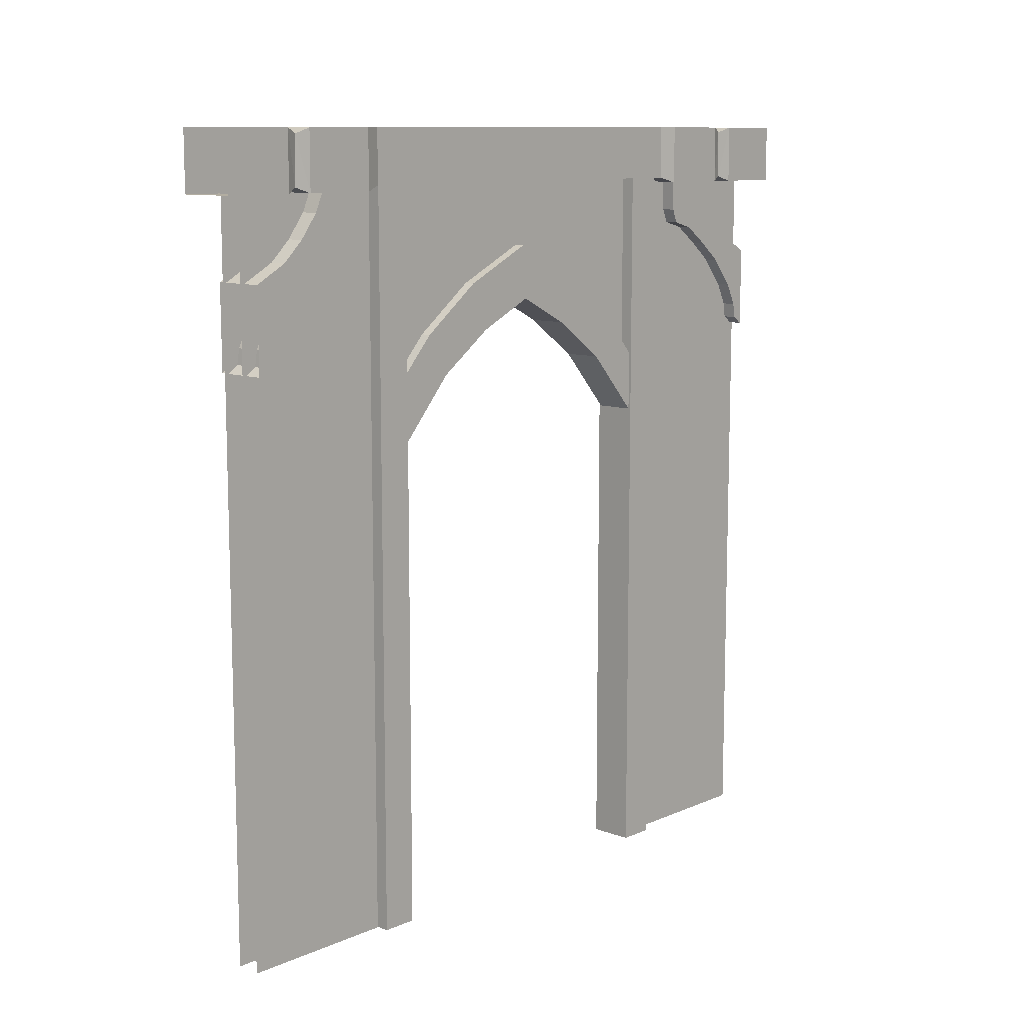
<metadata>
{"format":"obj","ext":"obj","renderer":"f3d","projection":"perspective","resolution":1024,"background":"white","views":[{"elev":10.5,"azim":-137.2,"up":"+Y"}]}
</metadata>
<code>
v -13.09 349.3 -155.7
v -13.09 345.1 -133.6
v -13.09 348.3 -122
v -4.15 396.5 -185
v -4.15 0 -185
v -4.15 269.5 -90.55
v -14.9 370.3 -151.4
v -12.18 397.3 -157.6
v -12.18 373.1 -158.2
v -12.18 373.1 -158.2
v -12.18 397.3 -157.6
v -14.9 400 -164.3
v -12.18 397.3 157.6
v -14.9 370.3 151.4
v -12.18 373.1 158.2
v -12.18 373.1 158.2
v -14.9 400 164.3
v -12.18 397.3 157.6
v 14.9 349.3 155.7
v 14.9 345.1 133.6
v 14.9 348.3 122
v -14.9 370.3 151.4
v 12.05 373 157.6
v -12.18 373.1 158.2
v 12.05 373 157.6
v -14.9 370.3 151.4
v 14.77 370.3 151.4
v -12.18 373.1 158.2
v 14.77 370.3 164.3
v -14.9 370.3 164.3
v 14.77 370.3 164.3
v -12.18 373.1 158.2
v 12.05 373 157.6
v -14.9 370.3 -151.4
v 12.05 373.1 -157.6
v 14.77 370.3 -151.4
v 12.05 373.1 -157.6
v -14.9 370.3 -151.4
v -12.18 373.1 -158.2
v 14.77 370.3 -164.3
v -12.18 373.1 -158.2
v -14.9 370.3 -164.3
v -12.18 373.1 -158.2
v 14.77 370.3 -164.3
v 12.05 373.1 -157.6
v -4.15 0 184.3
v -4.15 269.5 91.35
v -4.15 0 91.35
v -4.15 0 -90.55
v -4.15 269.5 -90.55
v -4.15 0 -185
v -4.15 330.1 -0.2173
v -4.15 396.5 -185
v -4.15 269.5 -90.55
v -4.15 396.5 184.3
v -4.15 396.5 -185
v -4.15 330.1 -0.2173
v 14.77 370.3 151.4
v -14.9 370.3 151.4
v 14.77 370.3 114.8
v -14.9 370.3 151.4
v -14.9 370.3 114.8
v 14.77 370.3 114.8
v -12.17 373.1 106.4
v 12.03 373.1 106.4
v -14.9 370.3 114.8
v 14.77 370.3 114.8
v -14.9 370.3 114.8
v 12.03 373.1 106.4
v 12.03 373.1 -106.4
v 12.03 373.1 106.4
v -12.17 373.1 106.4
v -12.17 373.1 106.4
v -12.17 373.1 -106.4
v 12.03 373.1 -106.4
v 14.77 370.3 200
v -14.9 370.3 200
v 14.77 370.3 164.3
v -14.9 370.3 200
v -14.9 370.3 164.3
v 14.77 370.3 164.3
v -14.9 370.3 -114.8
v 14.77 370.3 -151.4
v 14.77 370.3 -114.8
v 14.77 370.3 -151.4
v -14.9 370.3 -114.8
v -14.9 370.3 -151.4
v -14.9 370.3 -114.8
v 14.77 370.3 -114.8
v 12.03 373.1 -106.4
v -14.9 370.3 -114.8
v 12.03 373.1 -106.4
v -12.17 373.1 -106.4
v 14.77 370.3 -164.3
v -14.9 370.3 -164.3
v -14.9 370.3 -200
v 14.77 370.3 -164.3
v -14.9 370.3 -200
v 14.77 370.3 -200
v -4.15 269.5 91.35
v -4.15 0 184.3
v -4.15 396.5 184.3
v -4.15 396.5 184.3
v -4.15 330.1 -0.2173
v -4.15 269.5 91.35
v 11.39 373.1 -86.8
v 11.39 0.2078 -104.9
v 11.39 373.1 -104.9
v 11.39 0.2078 -104.9
v 11.39 373.1 -86.8
v 11.39 0.2077 -86.8
v -10.83 0.2077 -104.9
v -10.83 373.1 -104.9
v 11.39 0.2078 -104.9
v 11.39 0.2078 -104.9
v -10.83 373.1 -104.9
v 11.39 373.1 -104.9
v -10.83 373.1 -104.9
v -10.83 0.2077 -104.9
v -10.83 373.1 -86.8
v -10.83 0.2077 -86.8
v -10.83 373.1 -86.8
v -10.83 0.2077 -104.9
v -10.83 373.1 -86.8
v 11.39 0.2077 -86.8
v 11.39 373.1 -86.8
v 11.39 0.2077 -86.8
v -10.83 373.1 -86.8
v -10.83 0.2077 -86.8
v 11.39 373.1 102.3
v 11.39 0.2078 84.2
v 11.39 373.1 84.2
v 11.39 0.2078 84.2
v 11.39 373.1 102.3
v 11.39 0.2077 102.3
v -10.83 0.2077 84.2
v -10.83 373.1 84.2
v 11.39 0.2078 84.2
v 11.39 0.2078 84.2
v -10.83 373.1 84.2
v 11.39 373.1 84.2
v -10.83 373.1 84.2
v -10.83 0.2077 84.2
v -10.83 373.1 102.3
v -10.83 0.2077 102.3
v -10.83 373.1 102.3
v -10.83 0.2077 84.2
v -10.83 373.1 102.3
v 11.39 0.2077 102.3
v 11.39 373.1 102.3
v 11.39 0.2077 102.3
v -10.83 373.1 102.3
v -10.83 0.2077 102.3
v -13.09 311.2 -170.7
v -13.09 325.7 -158.8
v -13.09 330.2 -182.9
v -13.09 299.7 -176.2
v -13.09 311.2 -170.7
v -13.09 330.2 -182.9
v -13.09 330.2 -182.9
v -13.09 288.4 -182.7
v -13.09 299.7 -176.2
v -13.09 299.7 -176.2
v -13.09 288.4 -182.7
v -13.09 292.1 -177.5
v -13.09 330.2 -182.9
v -13.09 325.7 -158.8
v -13.09 339.2 -166.2
v -13.09 325.7 -158.8
v -13.09 335.5 -146.9
v -13.09 339.2 -166.2
v -13.09 339.2 -166.2
v -13.09 335.5 -146.9
v -13.09 349.3 -155.7
v -13.09 345.1 -133.6
v -13.09 349.3 -155.7
v -13.09 335.5 -146.9
v -13.09 349.3 -155.7
v -13.09 348.3 -122
v -13.09 361.3 -146.6
v -13.09 355.3 -119.3
v -13.09 361.3 -146.6
v -13.09 348.3 -122
v -13.09 355.3 -119.3
v -13.09 370.7 -118.3
v -13.09 361.3 -146.6
v -13.09 361.3 -146.6
v -13.09 370.7 -118.3
v -13.09 371 -142.4
v -12.18 373.1 -158.2
v -14.9 400 -164.3
v -14.9 370.3 -164.3
v -14.9 400 -164.3
v -14.9 400 -200
v -14.9 370.3 -164.3
v -14.9 370.3 -164.3
v -14.9 400 -200
v -14.9 370.3 -200
v 14.9 311.2 170.7
v 14.9 325.7 158.8
v 14.9 330.2 182.9
v 14.9 299.7 176.2
v 14.9 311.2 170.7
v 14.9 330.2 182.9
v 14.9 330.2 182.9
v 14.9 288.4 182.7
v 14.9 299.7 176.2
v 14.9 299.7 176.2
v 14.9 288.4 182.7
v 14.9 292.1 177.5
v -11.19 330.2 182.9
v 14.9 330.2 182.9
v 14.9 339.2 166.2
v -11.19 330.2 182.9
v 14.9 339.2 166.2
v -11.19 339.2 166.2
v -11.19 339.2 166.2
v 14.9 339.2 166.2
v 14.9 349.3 155.7
v -11.19 339.2 166.2
v 14.9 349.3 155.7
v -11.19 349.3 155.7
v 14.9 361.3 146.6
v -11.19 349.3 155.7
v 14.9 349.3 155.7
v 14.9 361.3 146.6
v -11.19 361.3 146.6
v -11.19 349.3 155.7
v 14.9 371 142.4
v -11.19 361.3 146.6
v 14.9 361.3 146.6
v -11.19 361.3 146.6
v 14.9 371 142.4
v -11.19 371 142.4
v 14.9 288.4 182.7
v -11.19 288.4 182.7
v -11.19 292.1 177.5
v 14.9 288.4 182.7
v -11.19 292.1 177.5
v 14.9 292.1 177.5
v 14.9 292.1 177.5
v -11.19 292.1 177.5
v -11.19 299.7 176.2
v 14.9 292.1 177.5
v -11.19 299.7 176.2
v 14.9 299.7 176.2
v 14.9 299.7 176.2
v -11.19 299.7 176.2
v -11.19 311.2 170.7
v 14.9 299.7 176.2
v -11.19 311.2 170.7
v 14.9 311.2 170.7
v 14.9 311.2 170.7
v -11.19 311.2 170.7
v -11.19 325.7 158.8
v 14.9 311.2 170.7
v -11.19 325.7 158.8
v 14.9 325.7 158.8
v 14.9 325.7 158.8
v -11.19 325.7 158.8
v -11.19 335.5 146.9
v 14.9 325.7 158.8
v -11.19 335.5 146.9
v 14.9 335.5 146.9
v 14.9 335.5 146.9
v -11.19 335.5 146.9
v -11.19 345.1 133.6
v 14.9 335.5 146.9
v -11.19 345.1 133.6
v 14.9 345.1 133.6
v 14.9 345.1 133.6
v -11.19 345.1 133.6
v -11.19 348.3 122
v 14.9 345.1 133.6
v -11.19 348.3 122
v 14.9 348.3 122
v 14.9 348.3 122
v -11.19 348.3 122
v -11.19 355.3 119.3
v 14.9 348.3 122
v -11.19 355.3 119.3
v 14.9 355.3 119.3
v -11.19 370.7 118.3
v 14.9 355.3 119.3
v -11.19 355.3 119.3
v 14.9 355.3 119.3
v -11.19 370.7 118.3
v 14.9 370.7 118.3
v 14.77 400 200
v 14.77 370.3 200
v 14.77 370.3 164.3
v 14.77 400 200
v 14.77 370.3 164.3
v 14.77 400 164.3
v 14.77 400 164.3
v 14.77 370.3 164.3
v 12.05 373 157.6
v 14.77 400 164.3
v 12.05 373 157.6
v 12.05 397.3 157.6
v 13 370.7 -118.3
v -13.09 370.7 -118.3
v -13.09 355.3 -119.3
v 13 370.7 -118.3
v -13.09 355.3 -119.3
v 13 355.3 -119.3
v 13 355.3 -119.3
v -13.09 355.3 -119.3
v -13.09 348.3 -122
v 13 355.3 -119.3
v -13.09 348.3 -122
v 13 348.3 -122
v 13 348.3 -122
v -13.09 348.3 -122
v -13.09 345.1 -133.6
v 13 348.3 -122
v -13.09 345.1 -133.6
v 13 345.1 -133.6
v 13 345.1 -133.6
v -13.09 345.1 -133.6
v -13.09 335.5 -146.9
v 13 345.1 -133.6
v -13.09 335.5 -146.9
v 13 335.5 -146.9
v 13 335.5 -146.9
v -13.09 335.5 -146.9
v -13.09 325.7 -158.8
v 13 335.5 -146.9
v -13.09 325.7 -158.8
v 13 325.7 -158.8
v 13 325.7 -158.8
v -13.09 325.7 -158.8
v -13.09 311.2 -170.7
v 13 325.7 -158.8
v -13.09 311.2 -170.7
v 13 311.2 -170.7
v 13 311.2 -170.7
v -13.09 311.2 -170.7
v -13.09 299.7 -176.2
v 13 311.2 -170.7
v -13.09 299.7 -176.2
v 13 299.7 -176.2
v 13 299.7 -176.2
v -13.09 299.7 -176.2
v -13.09 292.1 -177.5
v 13 299.7 -176.2
v -13.09 292.1 -177.5
v 13 292.1 -177.5
v 13 292.1 -177.5
v -13.09 292.1 -177.5
v -13.09 288.4 -182.7
v 13 292.1 -177.5
v -13.09 288.4 -182.7
v 13 288.4 -182.7
v 10.47 280.8 -86.8
v -9.491 280.8 -86.8
v 10.47 299.4 -69.95
v -9.491 280.8 -86.8
v -9.491 299.4 -69.95
v 10.47 299.4 -69.95
v -9.491 299.4 -69.95
v 10.47 322.9 -38.85
v 10.47 299.4 -69.95
v 10.47 322.9 -38.85
v -9.491 299.4 -69.95
v -9.491 322.9 -38.85
v -9.491 340.5 -2.079
v 10.47 322.9 -38.85
v -9.491 322.9 -38.85
v 10.47 340.5 -2.079
v 10.47 322.9 -38.85
v -9.491 340.5 -2.079
v -9.491 340.5 -2.079
v 10.47 322.9 34.85
v 10.47 340.5 -2.079
v 10.47 322.9 34.85
v -9.491 340.5 -2.079
v -9.491 322.9 34.85
v -9.491 322.9 34.85
v 10.47 299.7 65.68
v 10.47 322.9 34.85
v 10.47 299.7 65.68
v -9.491 322.9 34.85
v -9.491 299.7 65.68
v 10.47 299.7 65.68
v -9.491 299.7 65.68
v -9.491 277.4 85.33
v 10.47 299.7 65.68
v -9.491 277.4 85.33
v 10.47 277.4 85.33
v -9.491 280.8 -86.8
v -9.491 246.4 -86.8
v -9.491 278.7 -58.33
v -9.491 299.4 -69.95
v -9.491 280.8 -86.8
v -9.491 278.7 -58.33
v -9.491 299.1 -29.68
v -9.491 299.4 -69.95
v -9.491 278.7 -58.33
v -9.491 299.4 -69.95
v -9.491 299.1 -29.68
v -9.491 322.9 -38.85
v -9.491 313.2 0.1875
v -9.491 322.9 -38.85
v -9.491 299.1 -29.68
v -9.491 322.9 -38.85
v -9.491 313.2 0.1875
v -9.491 340.5 -2.079
v -11.19 288.4 182.7
v -11.19 299.7 176.2
v -11.19 292.1 177.5
v -11.19 288.4 182.7
v -11.19 330.2 182.9
v -11.19 299.7 176.2
v -11.19 299.7 176.2
v -11.19 330.2 182.9
v -11.19 311.2 170.7
v -11.19 311.2 170.7
v -11.19 330.2 182.9
v -11.19 325.7 158.8
v -11.19 325.7 158.8
v -11.19 330.2 182.9
v -11.19 339.2 166.2
v -11.19 339.2 166.2
v -11.19 335.5 146.9
v -11.19 325.7 158.8
v -11.19 335.5 146.9
v -11.19 339.2 166.2
v -11.19 349.3 155.7
v -11.19 349.3 155.7
v -11.19 345.1 133.6
v -11.19 335.5 146.9
v -11.19 349.3 155.7
v -11.19 348.3 122
v -11.19 345.1 133.6
v -11.19 361.3 146.6
v -11.19 348.3 122
v -11.19 349.3 155.7
v -11.19 361.3 146.6
v -11.19 355.3 119.3
v -11.19 348.3 122
v -11.19 355.3 119.3
v -11.19 361.3 146.6
v -11.19 370.7 118.3
v -11.19 361.3 146.6
v -11.19 371 142.4
v -11.19 370.7 118.3
v -14.9 370.3 -151.4
v -14.9 400 -151.4
v -12.18 397.3 -157.6
v -14.9 370.3 -114.8
v -14.9 400 -151.4
v -14.9 370.3 -151.4
v -14.9 400 -114.8
v -14.9 400 -151.4
v -14.9 370.3 -114.8
v -12.17 373.1 -106.4
v -14.9 400 -114.8
v -14.9 370.3 -114.8
v -12.17 373.1 -106.4
v -12.17 400 -106.4
v -14.9 400 -114.8
v -12.17 373.1 106.4
v -12.17 400 -106.4
v -12.17 373.1 -106.4
v -12.17 400 106.4
v -12.17 400 -106.4
v -12.17 373.1 106.4
v -12.17 373.1 106.4
v -14.9 400 114.8
v -12.17 400 106.4
v -14.9 400 114.8
v -12.17 373.1 106.4
v -14.9 370.3 114.8
v -14.9 370.3 151.4
v -14.9 400 114.8
v -14.9 370.3 114.8
v -14.9 400 114.8
v -14.9 370.3 151.4
v -14.9 400 151.4
v -14.9 370.3 151.4
v -12.18 397.3 157.6
v -14.9 400 151.4
v -14.9 400 200
v -14.9 370.3 164.3
v -14.9 370.3 200
v -14.9 370.3 164.3
v -14.9 400 200
v -14.9 400 164.3
v -14.9 370.3 164.3
v -14.9 400 164.3
v -12.18 373.1 158.2
v 14.9 325.7 158.8
v 14.9 339.2 166.2
v 14.9 330.2 182.9
v 14.9 339.2 166.2
v 14.9 325.7 158.8
v 14.9 335.5 146.9
v 14.9 335.5 146.9
v 14.9 349.3 155.7
v 14.9 339.2 166.2
v 14.9 345.1 133.6
v 14.9 349.3 155.7
v 14.9 335.5 146.9
v 14.9 349.3 155.7
v 14.9 348.3 122
v 14.9 361.3 146.6
v 14.9 361.3 146.6
v 14.9 348.3 122
v 14.9 355.3 119.3
v 14.9 355.3 119.3
v 14.9 370.7 118.3
v 14.9 361.3 146.6
v 14.9 361.3 146.6
v 14.9 370.7 118.3
v 14.9 371 142.4
v 8.498 269.5 91.35
v 8.498 0 184.5
v 8.498 0 91.35
v 8.498 0 184.5
v 8.498 269.5 91.35
v 8.498 396.5 184.5
v 8.498 330.1 -0.2173
v 8.498 396.5 184.5
v 8.498 269.5 91.35
v 8.498 396.5 -184.9
v 8.498 396.5 184.5
v 8.498 330.1 -0.2173
v 8.498 396.5 -184.9
v 8.498 330.1 -0.2173
v 8.498 269.5 -90.55
v 8.498 269.5 -90.55
v 8.498 0 -184.9
v 8.498 396.5 -184.9
v 8.498 269.5 -90.55
v 8.498 0 -90.55
v 8.498 0 -184.9
v 14.77 400 200
v 14.77 400 164.3
v -14.9 400 200
v -14.9 400 200
v 14.77 400 164.3
v -14.9 400 164.3
v 12.05 397.3 157.6
v -14.9 400 164.3
v 14.77 400 164.3
v -14.9 400 164.3
v 12.05 397.3 157.6
v -12.18 397.3 157.6
v 14.77 370.3 151.4
v 12.05 397.3 157.6
v 12.05 373 157.6
v 14.77 370.3 151.4
v 14.77 400 151.4
v 12.05 397.3 157.6
v 14.77 400 151.4
v 14.77 370.3 151.4
v 14.77 370.3 114.8
v 14.77 400 151.4
v 14.77 370.3 114.8
v 14.77 400 114.8
v 14.77 400 114.8
v 14.77 370.3 114.8
v 12.03 373.1 106.4
v 14.77 400 114.8
v 12.03 373.1 106.4
v 12.03 400 106.4
v 12.03 373.1 106.4
v 12.03 373.1 -106.4
v 12.03 400 106.4
v 12.03 400 106.4
v 12.03 373.1 -106.4
v 12.03 400 -106.4
v 12.03 400 -106.4
v 12.03 373.1 -106.4
v 14.77 400 -114.8
v 14.77 370.3 -114.8
v 14.77 400 -114.8
v 12.03 373.1 -106.4
v 14.77 370.3 -151.4
v 14.77 400 -114.8
v 14.77 370.3 -114.8
v 14.77 400 -114.8
v 14.77 370.3 -151.4
v 14.77 400 -151.4
v 12.05 373.1 -157.6
v 14.77 400 -151.4
v 14.77 370.3 -151.4
v 14.77 400 -151.4
v 12.05 373.1 -157.6
v 12.05 397.3 -157.6
v -14.9 400 -200
v 14.77 400 -164.3
v 14.77 400 -200
v 14.77 400 -164.3
v -14.9 400 -200
v -14.9 400 -164.3
v -14.9 400 -164.3
v 12.05 397.3 -157.6
v 14.77 400 -164.3
v 12.05 397.3 -157.6
v -14.9 400 -164.3
v -12.18 397.3 -157.6
v 14.77 370.3 -164.3
v 14.77 370.3 -200
v 14.77 400 -200
v 14.77 400 -164.3
v 14.77 370.3 -164.3
v 14.77 400 -200
v 14.77 370.3 -164.3
v 14.77 400 -164.3
v 12.05 373.1 -157.6
v 12.05 373.1 -157.6
v 14.77 400 -164.3
v 12.05 397.3 -157.6
v 13 299.7 -176.2
v 13 292.1 -177.5
v 13 288.4 -182.7
v 13 288.4 -182.7
v 13 330.2 -182.9
v 13 299.7 -176.2
v 13 299.7 -176.2
v 13 330.2 -182.9
v 13 311.2 -170.7
v 13 311.2 -170.7
v 13 330.2 -182.9
v 13 325.7 -158.8
v 13 330.2 -182.9
v 13 339.2 -166.2
v 13 325.7 -158.8
v 13 325.7 -158.8
v 13 339.2 -166.2
v 13 335.5 -146.9
v 13 335.5 -146.9
v 13 339.2 -166.2
v 13 349.3 -155.7
v 13 335.5 -146.9
v 13 349.3 -155.7
v 13 345.1 -133.6
v 13 349.3 -155.7
v 13 348.3 -122
v 13 345.1 -133.6
v 13 348.3 -122
v 13 349.3 -155.7
v 13 361.3 -146.6
v 13 361.3 -146.6
v 13 355.3 -119.3
v 13 348.3 -122
v 13 355.3 -119.3
v 13 361.3 -146.6
v 13 370.7 -118.3
v 13 361.3 -146.6
v 13 371 -142.4
v 13 370.7 -118.3
v 13 361.3 -146.6
v -13.09 371 -142.4
v 13 371 -142.4
v 13 361.3 -146.6
v -13.09 361.3 -146.6
v -13.09 371 -142.4
v 13 349.3 -155.7
v -13.09 361.3 -146.6
v 13 361.3 -146.6
v 13 349.3 -155.7
v -13.09 349.3 -155.7
v -13.09 361.3 -146.6
v -13.09 349.3 -155.7
v 13 349.3 -155.7
v 13 339.2 -166.2
v -13.09 349.3 -155.7
v 13 339.2 -166.2
v -13.09 339.2 -166.2
v 13 339.2 -166.2
v 13 330.2 -182.9
v -13.09 339.2 -166.2
v -13.09 339.2 -166.2
v 13 330.2 -182.9
v -13.09 330.2 -182.9
v 10.47 280.8 -86.8
v 10.47 278.7 -58.33
v 10.47 246.4 -86.8
v 10.47 299.4 -69.95
v 10.47 278.7 -58.33
v 10.47 280.8 -86.8
v 10.47 299.4 -69.95
v 10.47 299.1 -29.68
v 10.47 278.7 -58.33
v 10.47 299.4 -69.95
v 10.47 322.9 -38.85
v 10.47 299.1 -29.68
v 10.47 313.2 0.1875
v 10.47 299.1 -29.68
v 10.47 322.9 -38.85
v 10.47 322.9 -38.85
v 10.47 340.5 -2.079
v 10.47 313.2 0.1875
v 10.47 322.9 34.85
v 10.47 313.2 0.1875
v 10.47 340.5 -2.079
v 10.47 313.2 0.1875
v 10.47 322.9 34.85
v 10.47 299.1 27.86
v 10.47 299.7 65.68
v 10.47 299.1 27.86
v 10.47 322.9 34.85
v 10.47 299.1 27.86
v 10.47 299.7 65.68
v 10.47 278.7 56.52
v 10.47 277.4 85.33
v 10.47 278.7 56.52
v 10.47 299.7 65.68
v 10.47 278.7 56.52
v 10.47 277.4 85.33
v 10.47 246.4 85.33
v 10.47 278.7 -58.33
v -9.491 246.4 -86.8
v 10.47 246.4 -86.8
v 10.47 278.7 -58.33
v -9.491 278.7 -58.33
v -9.491 246.4 -86.8
v 10.47 299.1 -29.68
v -9.491 278.7 -58.33
v 10.47 278.7 -58.33
v 10.47 299.1 -29.68
v -9.491 299.1 -29.68
v -9.491 278.7 -58.33
v -9.491 313.2 0.1875
v -9.491 299.1 -29.68
v 10.47 299.1 -29.68
v 10.47 313.2 0.1875
v -9.491 313.2 0.1875
v 10.47 299.1 -29.68
v 10.47 299.1 27.86
v -9.491 313.2 0.1875
v 10.47 313.2 0.1875
v 10.47 299.1 27.86
v -9.491 299.1 27.86
v -9.491 313.2 0.1875
v 10.47 278.7 56.52
v -9.491 299.1 27.86
v 10.47 299.1 27.86
v 10.47 278.7 56.52
v -9.491 278.7 56.52
v -9.491 299.1 27.86
v -9.491 246.4 85.33
v -9.491 278.7 56.52
v 10.47 278.7 56.52
v 10.47 246.4 85.33
v -9.491 246.4 85.33
v 10.47 278.7 56.52
v -9.491 322.9 34.85
v -9.491 340.5 -2.079
v -9.491 313.2 0.1875
v -9.491 313.2 0.1875
v -9.491 299.1 27.86
v -9.491 322.9 34.85
v -9.491 299.1 27.86
v -9.491 299.7 65.68
v -9.491 322.9 34.85
v -9.491 299.7 65.68
v -9.491 299.1 27.86
v -9.491 278.7 56.52
v -9.491 278.7 56.52
v -9.491 277.4 85.33
v -9.491 299.7 65.68
v -9.491 277.4 85.33
v -9.491 278.7 56.52
v -9.491 246.4 85.33
v 12.05 397.3 157.6
v -14.9 400 151.4
v -12.18 397.3 157.6
v -14.9 400 151.4
v 12.05 397.3 157.6
v 14.77 400 151.4
v 14.77 400 151.4
v 14.77 400 114.8
v -14.9 400 151.4
v -14.9 400 151.4
v 14.77 400 114.8
v -14.9 400 114.8
v -14.9 400 114.8
v 14.77 400 114.8
v 12.03 400 106.4
v -14.9 400 114.8
v 12.03 400 106.4
v -12.17 400 106.4
v 12.03 400 106.4
v 12.03 400 -106.4
v -12.17 400 106.4
v -12.17 400 106.4
v 12.03 400 -106.4
v -12.17 400 -106.4
v 12.03 400 -106.4
v -14.9 400 -114.8
v -12.17 400 -106.4
v -14.9 400 -114.8
v 12.03 400 -106.4
v 14.77 400 -114.8
v 14.77 400 -114.8
v -14.9 400 -151.4
v -14.9 400 -114.8
v -14.9 400 -151.4
v 14.77 400 -114.8
v 14.77 400 -151.4
v 12.05 397.3 -157.6
v -14.9 400 -151.4
v 14.77 400 -151.4
v -14.9 400 -151.4
v 12.05 397.3 -157.6
v -12.18 397.3 -157.6
g UnrealEdObject
f 1 2 3
f 4 5 6
f 7 8 9
f 10 11 12
f 13 14 15
f 16 17 18
f 19 20 21
f 22 23 24
f 25 26 27
f 28 29 30
f 31 32 33
f 34 35 36
f 37 38 39
f 40 41 42
f 43 44 45
f 46 47 48
f 49 50 51
f 52 53 54
f 55 56 57
f 58 59 60
f 61 62 63
f 64 65 66
f 67 68 69
f 70 71 72
f 73 74 75
f 76 77 78
f 79 80 81
f 82 83 84
f 85 86 87
f 88 89 90
f 91 92 93
f 94 95 96
f 97 98 99
f 100 101 102
f 103 104 105
f 106 107 108
f 109 110 111
f 112 113 114
f 115 116 117
f 118 119 120
f 121 122 123
f 124 125 126
f 127 128 129
f 130 131 132
f 133 134 135
f 136 137 138
f 139 140 141
f 142 143 144
f 145 146 147
f 148 149 150
f 151 152 153
f 154 155 156
f 157 158 159
f 160 161 162
f 163 164 165
f 166 167 168
f 169 170 171
f 172 173 174
f 175 176 177
f 178 179 180
f 181 182 183
f 184 185 186
f 187 188 189
f 190 191 192
f 193 194 195
f 196 197 198
f 199 200 201
f 202 203 204
f 205 206 207
f 208 209 210
f 211 212 213
f 214 215 216
f 217 218 219
f 220 221 222
f 223 224 225
f 226 227 228
f 229 230 231
f 232 233 234
f 235 236 237
f 238 239 240
f 241 242 243
f 244 245 246
f 247 248 249
f 250 251 252
f 253 254 255
f 256 257 258
f 259 260 261
f 262 263 264
f 265 266 267
f 268 269 270
f 271 272 273
f 274 275 276
f 277 278 279
f 280 281 282
f 283 284 285
f 286 287 288
f 289 290 291
f 292 293 294
f 295 296 297
f 298 299 300
f 301 302 303
f 304 305 306
f 307 308 309
f 310 311 312
f 313 314 315
f 316 317 318
f 319 320 321
f 322 323 324
f 325 326 327
f 328 329 330
f 331 332 333
f 334 335 336
f 337 338 339
f 340 341 342
f 343 344 345
f 346 347 348
f 349 350 351
f 352 353 354
f 355 356 357
f 358 359 360
f 361 362 363
f 364 365 366
f 367 368 369
f 370 371 372
f 373 374 375
f 376 377 378
f 379 380 381
f 382 383 384
f 385 386 387
f 388 389 390
f 391 392 393
f 394 395 396
f 397 398 399
f 400 401 402
f 403 404 405
f 406 407 408
f 409 410 411
f 412 413 414
f 415 416 417
f 418 419 420
f 421 422 423
f 424 425 426
f 427 428 429
f 430 431 432
f 433 434 435
f 436 437 438
f 439 440 441
f 442 443 444
f 445 446 447
f 448 449 450
f 451 452 453
f 454 455 456
f 457 458 459
f 460 461 462
f 463 464 465
f 466 467 468
f 469 470 471
f 472 473 474
f 475 476 477
f 478 479 480
f 481 482 483
f 484 485 486
f 487 488 489
f 490 491 492
f 493 494 495
f 496 497 498
f 499 500 501
f 502 503 504
f 505 506 507
f 508 509 510
f 511 512 513
f 514 515 516
f 517 518 519
f 520 521 522
f 523 524 525
f 526 527 528
f 529 530 531
f 532 533 534
f 535 536 537
f 538 539 540
f 541 542 543
f 544 545 546
f 547 548 549
f 550 551 552
f 553 554 555
f 556 557 558
f 559 560 561
f 562 563 564
f 565 566 567
f 568 569 570
f 571 572 573
f 574 575 576
f 577 578 579
f 580 581 582
f 583 584 585
f 586 587 588
f 589 590 591
f 592 593 594
f 595 596 597
f 598 599 600
f 601 602 603
f 604 605 606
f 607 608 609
f 610 611 612
f 613 614 615
f 616 617 618
f 619 620 621
f 622 623 624
f 625 626 627
f 628 629 630
f 631 632 633
f 634 635 636
f 637 638 639
f 640 641 642
f 787 788 789
f 790 791 792
f 793 794 795
f 796 797 798
f 799 800 801
f 802 803 804
f 805 806 807
f 808 809 810
f 643 644 645
f 646 647 648
f 649 650 651
f 652 653 654
f 655 656 657
f 658 659 660
f 661 662 663
f 664 665 666
f 667 668 669
f 670 671 672
f 709 710 711
f 712 713 714
f 715 716 717
f 718 719 720
f 721 722 723
f 724 725 726
f 727 728 729
f 730 731 732
f 733 734 735
f 736 737 738
f 739 740 741
f 742 743 744
f 745 746 747
f 748 749 750
f 673 674 675
f 676 677 678
f 679 680 681
f 682 683 684
f 685 686 687
f 688 689 690
f 691 692 693
f 694 695 696
f 697 698 699
f 700 701 702
f 703 704 705
f 706 707 708
f 751 752 753
f 754 755 756
f 757 758 759
f 760 761 762
f 763 764 765
f 766 767 768
f 769 770 771
f 772 773 774
f 775 776 777
f 778 779 780
f 781 782 783
f 784 785 786
g

</code>
